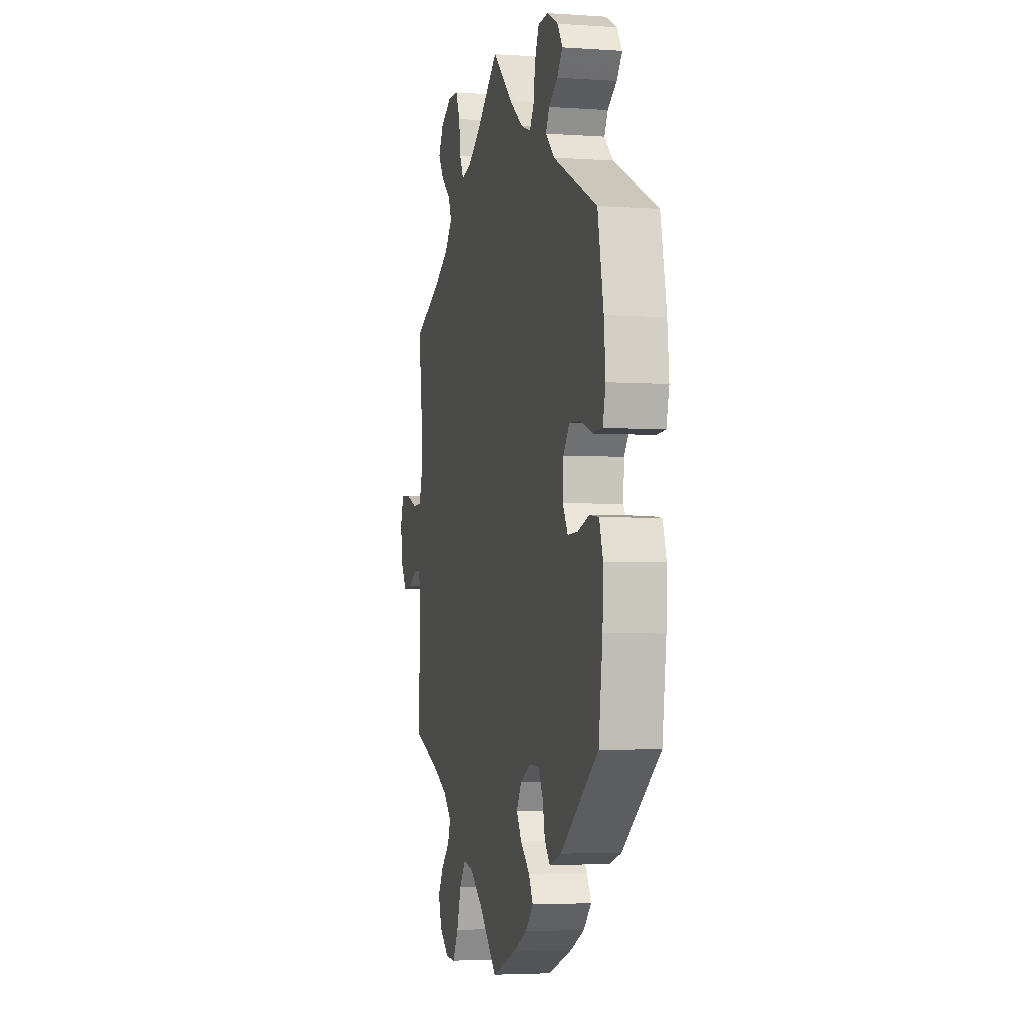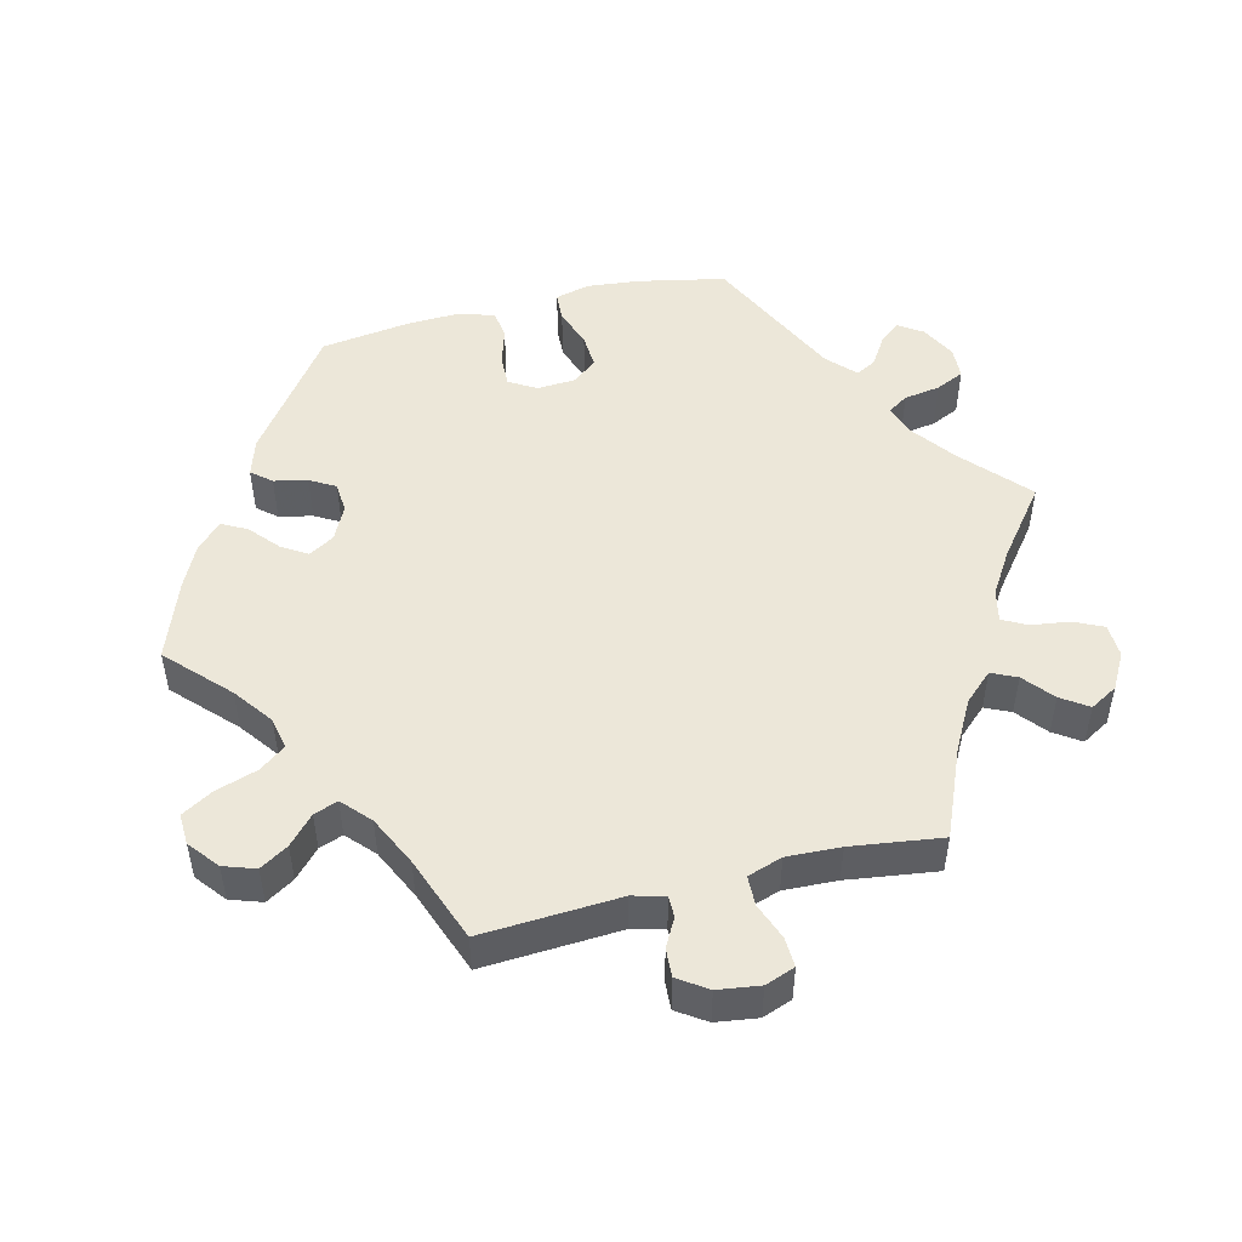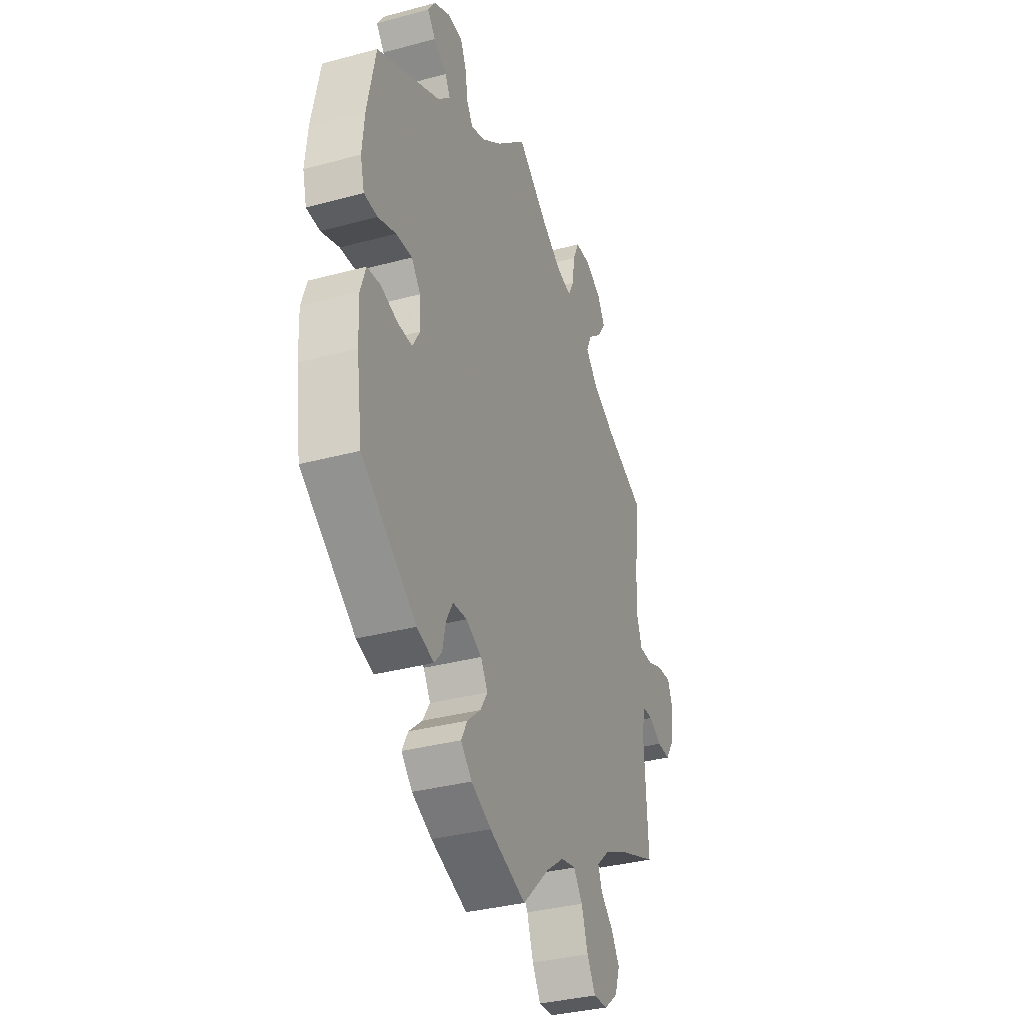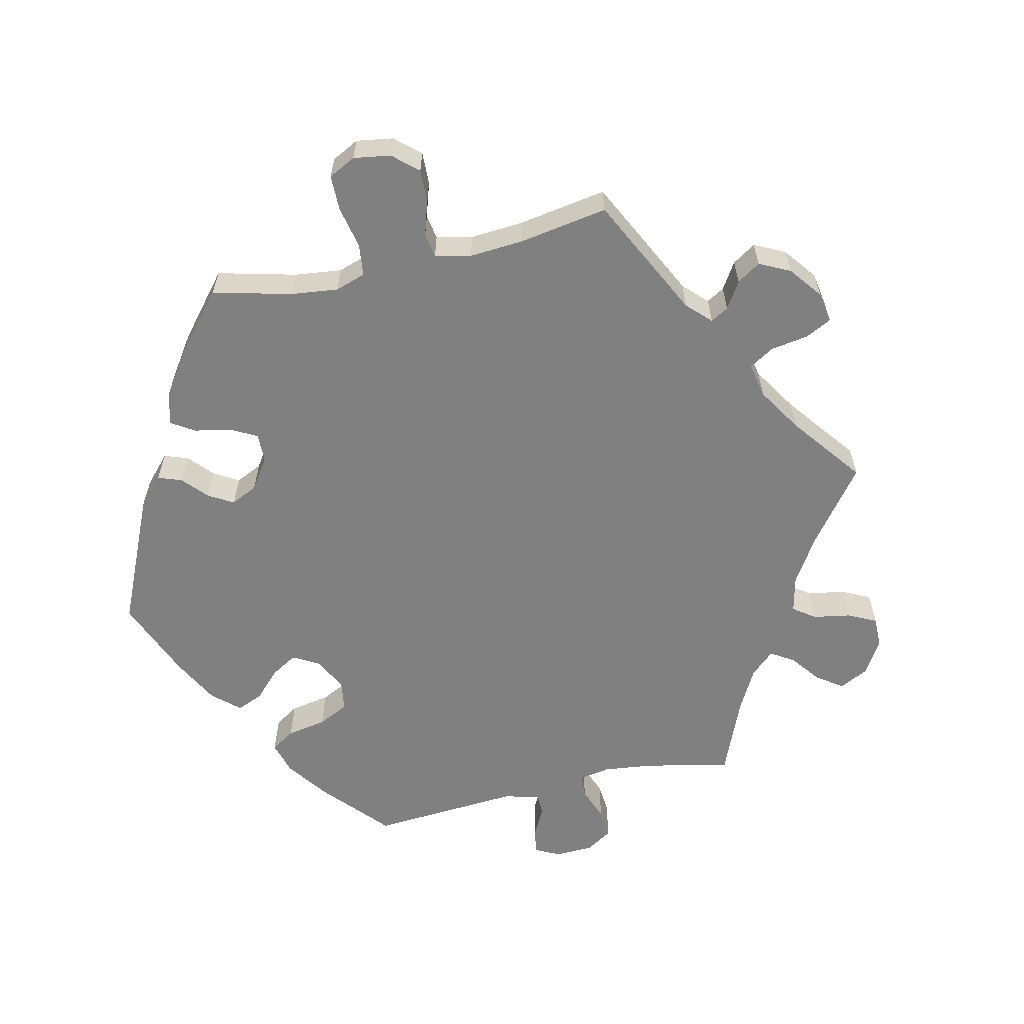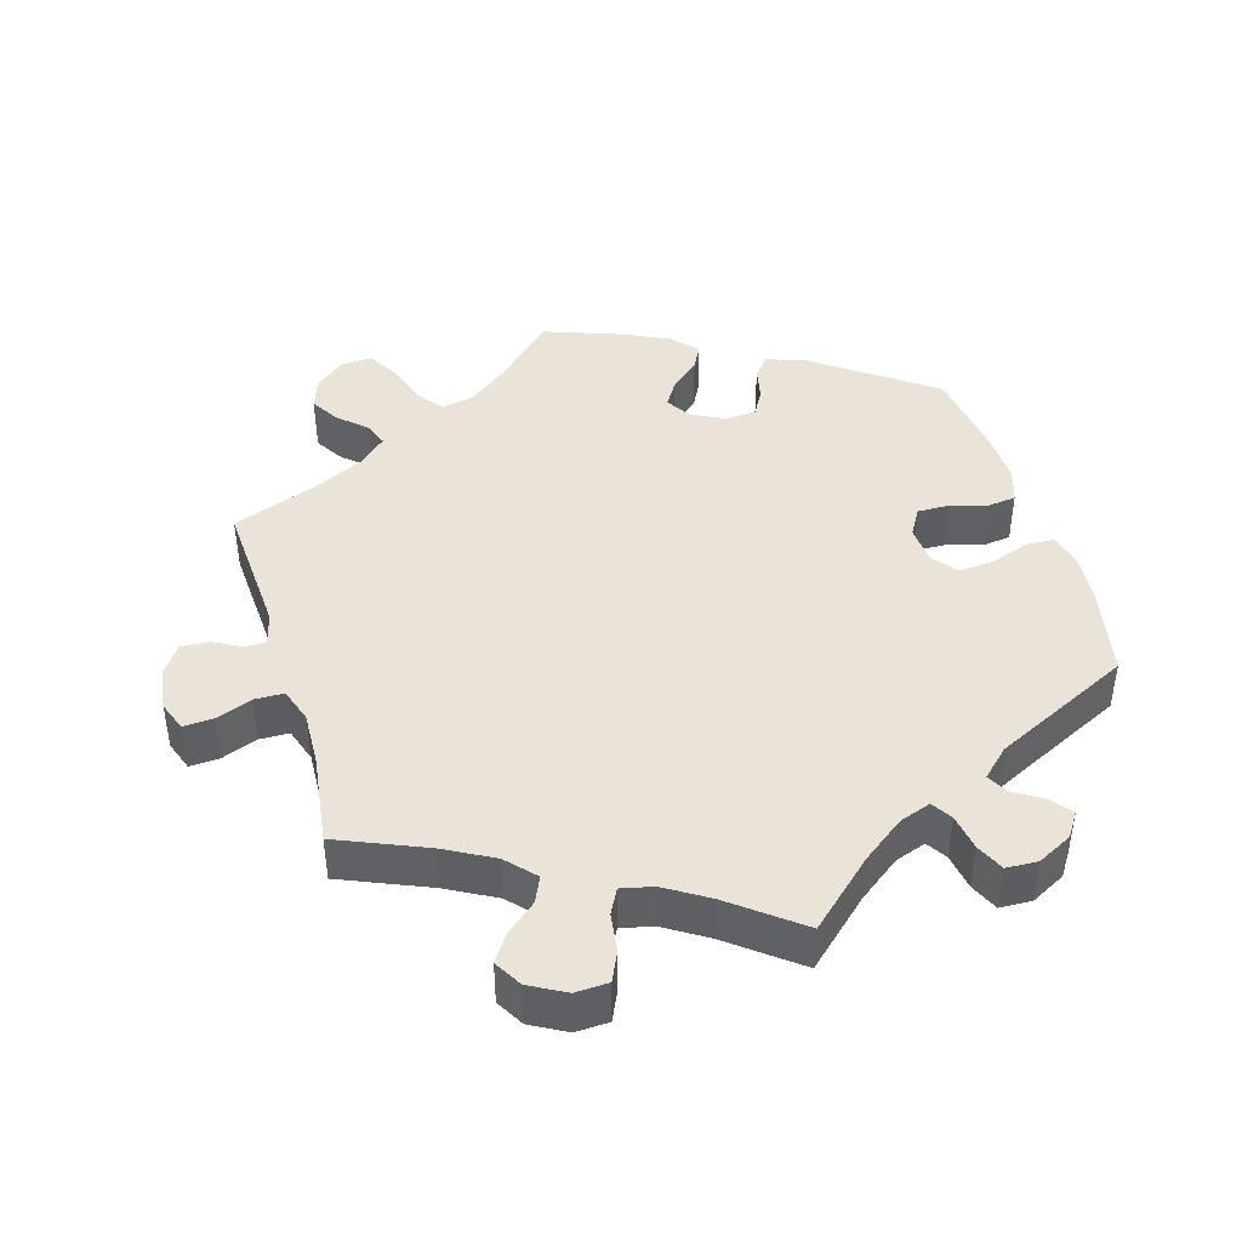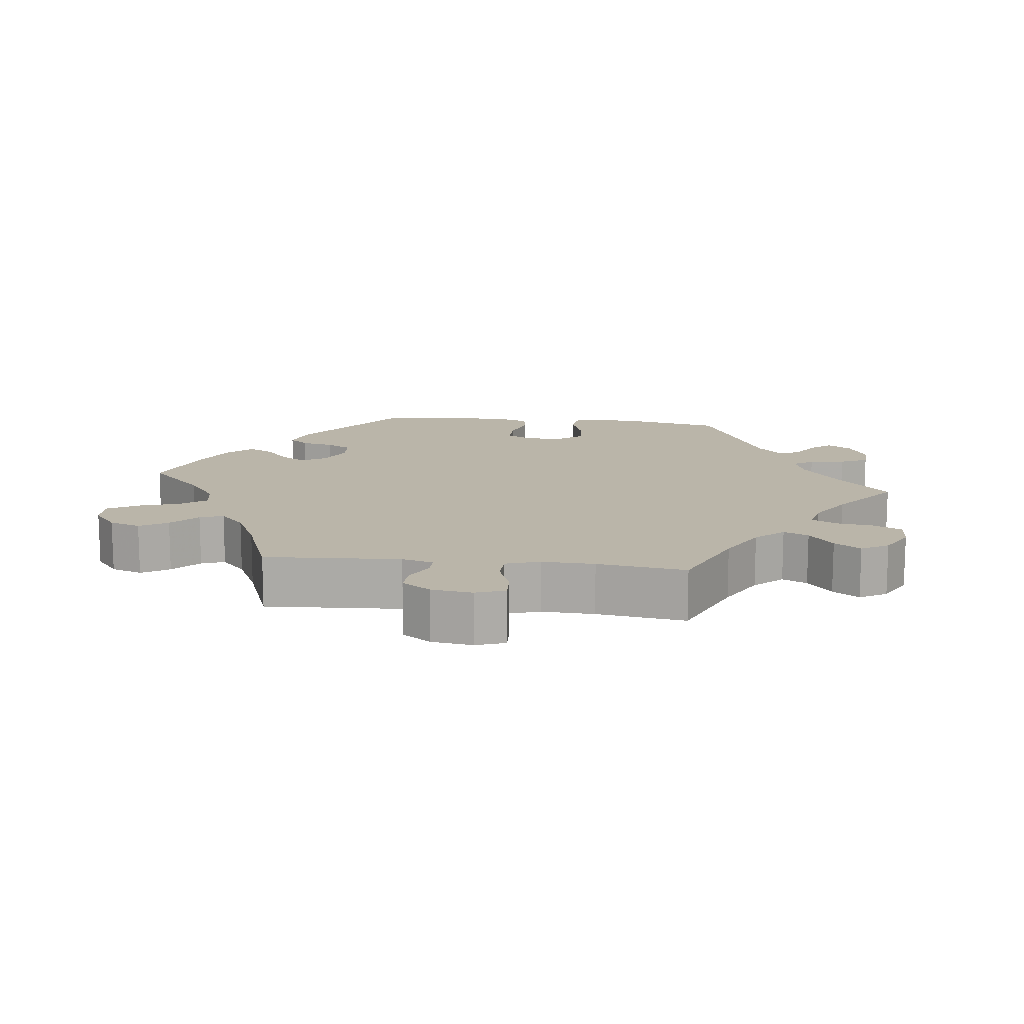
<metadata>
{"format":"obj","ext":"obj","renderer":"f3d","projection":"perspective","resolution":1024,"background":"white","views":[{"elev":-4.0,"azim":77.0,"up":"+Z"},{"elev":49.9,"azim":-103.9,"up":"+Y"},{"elev":-34.4,"azim":110.0,"up":"+Z"},{"elev":-60.0,"azim":-137.3,"up":"+Y"},{"elev":43.3,"azim":-16.6,"up":"+Y"},{"elev":13.5,"azim":-83.2,"up":"+Y"}]}
</metadata>
<code>
v -0.082 0.07 -0.499
v -0.136 0.07 -0.459
v -0.18 0.07 -0.45
v -0.207 0.07 -0.486
v -0.226 0.07 -0.544
v -0.251 0.07 -0.587
v -0.294 0.07 -0.585
v -0.335 0.07 -0.552
v -0.35 0.07 -0.508
v -0.326 0.07 -0.469
v -0.288 0.07 -0.434
v -0.276 0.07 -0.401
v -0.314 0.07 -0.366
v -0.383 0.07 -0.333
v -0.501 0.07 -0.289
v -0.49 0.07 -0.098
v -0.502 0.07 -0.054
v -0.531 0.07 -0.054
v -0.57 0.07 -0.075
v -0.609 0.07 -0.077
v -0.636 0.07 -0.037
v -0.644 0.07 0.021
v -0.629 0.07 0.062
v -0.588 0.07 0.06
v -0.538 0.07 0.041
v -0.497 0.07 0.042
v -0.481 0.07 0.09
v -0.484 0.07 0.164
v -0.501 0.07 0.289
v -0.38 0.07 0.34
v -0.312 0.07 0.377
v -0.276 0.07 0.416
v -0.292 0.07 0.451
v -0.333 0.07 0.485
v -0.358 0.07 0.522
v -0.336 0.07 0.56
v -0.287 0.07 0.587
v -0.241 0.07 0.585
v -0.222 0.07 0.544
v -0.215 0.07 0.492
v -0.197 0.07 0.458
v -0.153 0.07 0.468
v -0.094 0.07 0.505
v 0 0.07 0.578
v 0.089 0.07 0.497
v 0.148 0.07 0.453
v 0.191 0.07 0.438
v 0.209 0.07 0.466
v 0.217 0.07 0.516
v 0.235 0.07 0.555
v 0.279 0.07 0.557
v 0.327 0.07 0.532
v 0.349 0.07 0.499
v 0.325 0.07 0.47
v 0.286 0.07 0.445
v 0.271 0.07 0.417
v 0.309 0.07 0.381
v 0.5 0.07 0.289
v 0.525 0.07 0.168
v 0.532 0.07 0.096
v 0.52 0.07 0.049
v 0.48 0.07 0.047
v 0.426 0.07 0.066
v 0.378 0.07 0.069
v 0.351 0.07 0.035
v 0.348 0.07 -0.018
v 0.37 0.07 -0.055
v 0.414 0.07 -0.054
v 0.464 0.07 -0.039
v 0.504 0.07 -0.044
v 0.52 0.07 -0.092
v 0.517 0.07 -0.167
v 0.5 0.07 -0.289
v 0.336 0.07 -0.408
v 0.285 0.07 -0.424
v 0.262 0.07 -0.397
v 0.252 0.07 -0.351
v 0.232 0.07 -0.316
v 0.19 0.07 -0.313
v 0.143 0.07 -0.336
v 0.122 0.07 -0.371
v 0.144 0.07 -0.406
v 0.184 0.07 -0.441
v 0.202 0.07 -0.475
v 0.169 0.07 -0.509
v 0.109 0.07 -0.538
v 0 0.07 -0.578
v -0.082 0 -0.499
v -0.136 0 -0.459
v -0.18 0 -0.45
v -0.207 0 -0.486
v -0.226 0 -0.544
v -0.251 0 -0.587
v -0.294 0 -0.585
v -0.335 0 -0.552
v -0.35 0 -0.508
v -0.326 0 -0.469
v -0.288 0 -0.434
v -0.276 0 -0.401
v -0.314 0 -0.366
v -0.383 0 -0.333
v -0.501 0 -0.289
v -0.49 0 -0.098
v -0.502 0 -0.054
v -0.531 0 -0.054
v -0.57 0 -0.075
v -0.609 0 -0.077
v -0.636 0 -0.037
v -0.644 0 0.021
v -0.629 0 0.062
v -0.588 0 0.06
v -0.538 0 0.041
v -0.497 0 0.042
v -0.481 0 0.09
v -0.484 0 0.164
v -0.501 0 0.289
v -0.38 0 0.34
v -0.312 0 0.377
v -0.276 0 0.416
v -0.292 0 0.451
v -0.333 0 0.485
v -0.358 0 0.522
v -0.336 0 0.56
v -0.287 0 0.587
v -0.241 0 0.585
v -0.222 0 0.544
v -0.215 0 0.492
v -0.197 0 0.458
v -0.153 0 0.468
v -0.094 0 0.505
v 0 0 0.578
v 0.089 0 0.497
v 0.148 0 0.453
v 0.191 0 0.438
v 0.209 0 0.466
v 0.217 0 0.516
v 0.235 0 0.555
v 0.279 0 0.557
v 0.327 0 0.532
v 0.349 0 0.499
v 0.325 0 0.47
v 0.286 0 0.445
v 0.271 0 0.417
v 0.309 0 0.381
v 0.5 0 0.289
v 0.525 0 0.168
v 0.532 0 0.096
v 0.52 0 0.049
v 0.48 0 0.047
v 0.426 0 0.066
v 0.378 0 0.069
v 0.351 0 0.035
v 0.348 0 -0.018
v 0.37 0 -0.055
v 0.414 0 -0.054
v 0.464 0 -0.039
v 0.504 0 -0.044
v 0.52 0 -0.092
v 0.517 0 -0.167
v 0.5 0 -0.289
v 0.336 0 -0.408
v 0.285 0 -0.424
v 0.262 0 -0.397
v 0.252 0 -0.351
v 0.232 0 -0.316
v 0.19 0 -0.313
v 0.143 0 -0.336
v 0.122 0 -0.371
v 0.144 0 -0.406
v 0.184 0 -0.441
v 0.202 0 -0.475
v 0.169 0 -0.509
v 0.109 0 -0.538
v 0 0 -0.578
f 86 87 1
f 85 86 1 2
f 82 83 84 85
f 81 82 85 2
f 80 81 2 3
f 79 80 3
f 74 75 76 77
f 74 77 78
f 73 74 78
f 72 73 78 79
f 68 69 70 71
f 67 68 71 72
f 60 61 62 63
f 60 63 64
f 57 58 59 60
f 56 57 60 64
f 52 53 54 55
f 52 55 56
f 51 52 56
f 48 49 50 51
f 47 48 51 56
f 43 44 45
f 42 43 45 46
f 41 42 46 47
f 37 38 39 40
f 37 40 41
f 36 37 41
f 33 34 35 36
f 32 33 36 41
f 31 32 41 47
f 28 29 30
f 27 28 30 31
f 26 27 31 47
f 22 23 24 25
f 22 25 26
f 21 22 26
f 18 19 20 21
f 17 18 21 26
f 16 17 26 47
f 14 15 16 47
f 8 9 10 11
f 6 7 8 11
f 4 5 6 11
f 3 4 11 12
f 67 72 79 3
f 47 56 64 65
f 13 14 47 65
f 13 65 66
f 13 66 67
f 3 12 13 67
f 88 174 173
f 89 88 173 172
f 172 171 170 169
f 89 172 169 168
f 90 89 168 167
f 90 167 166
f 164 163 162 161
f 165 164 161
f 165 161 160
f 166 165 160 159
f 158 157 156 155
f 159 158 155 154
f 150 149 148 147
f 151 150 147
f 147 146 145 144
f 151 147 144 143
f 142 141 140 139
f 143 142 139
f 143 139 138
f 138 137 136 135
f 143 138 135 134
f 132 131 130
f 133 132 130 129
f 134 133 129 128
f 127 126 125 124
f 128 127 124
f 128 124 123
f 123 122 121 120
f 128 123 120 119
f 134 128 119 118
f 117 116 115
f 118 117 115 114
f 134 118 114 113
f 112 111 110 109
f 113 112 109
f 113 109 108
f 108 107 106 105
f 113 108 105 104
f 134 113 104 103
f 134 103 102 101
f 98 97 96 95
f 98 95 94 93
f 98 93 92 91
f 99 98 91 90
f 90 166 159 154
f 152 151 143 134
f 152 134 101 100
f 153 152 100
f 154 153 100
f 154 100 99 90
f 1 88 89 2
f 2 89 90 3
f 3 90 91 4
f 4 91 92 5
f 5 92 93 6
f 6 93 94 7
f 7 94 95 8
f 8 95 96 9
f 9 96 97 10
f 10 97 98 11
f 11 98 99 12
f 12 99 100 13
f 13 100 101 14
f 14 101 102 15
f 15 102 103 16
f 16 103 104 17
f 17 104 105 18
f 18 105 106 19
f 19 106 107 20
f 20 107 108 21
f 21 108 109 22
f 22 109 110 23
f 23 110 111 24
f 24 111 112 25
f 25 112 113 26
f 26 113 114 27
f 27 114 115 28
f 28 115 116 29
f 29 116 117 30
f 30 117 118 31
f 31 118 119 32
f 32 119 120 33
f 33 120 121 34
f 34 121 122 35
f 35 122 123 36
f 36 123 124 37
f 37 124 125 38
f 38 125 126 39
f 39 126 127 40
f 40 127 128 41
f 41 128 129 42
f 42 129 130 43
f 43 130 131 44
f 44 131 132 45
f 45 132 133 46
f 46 133 134 47
f 47 134 135 48
f 48 135 136 49
f 49 136 137 50
f 50 137 138 51
f 51 138 139 52
f 52 139 140 53
f 53 140 141 54
f 54 141 142 55
f 55 142 143 56
f 56 143 144 57
f 57 144 145 58
f 58 145 146 59
f 59 146 147 60
f 60 147 148 61
f 61 148 149 62
f 62 149 150 63
f 63 150 151 64
f 64 151 152 65
f 65 152 153 66
f 66 153 154 67
f 67 154 155 68
f 68 155 156 69
f 69 156 157 70
f 70 157 158 71
f 71 158 159 72
f 72 159 160 73
f 73 160 161 74
f 74 161 162 75
f 75 162 163 76
f 76 163 164 77
f 77 164 165 78
f 78 165 166 79
f 79 166 167 80
f 80 167 168 81
f 81 168 169 82
f 82 169 170 83
f 83 170 171 84
f 84 171 172 85
f 85 172 173 86
f 86 173 174 87
f 87 174 88 1

</code>
